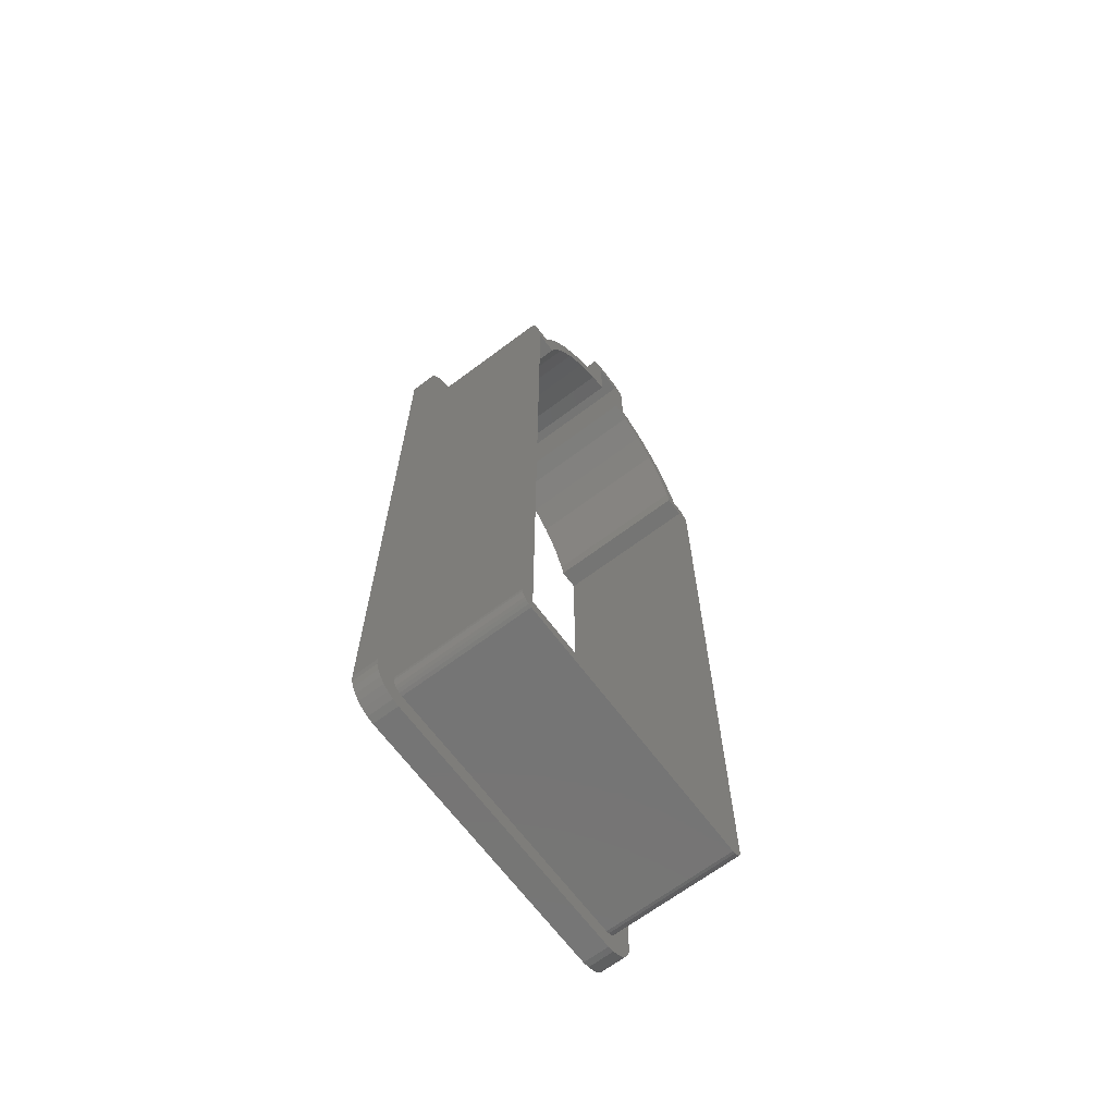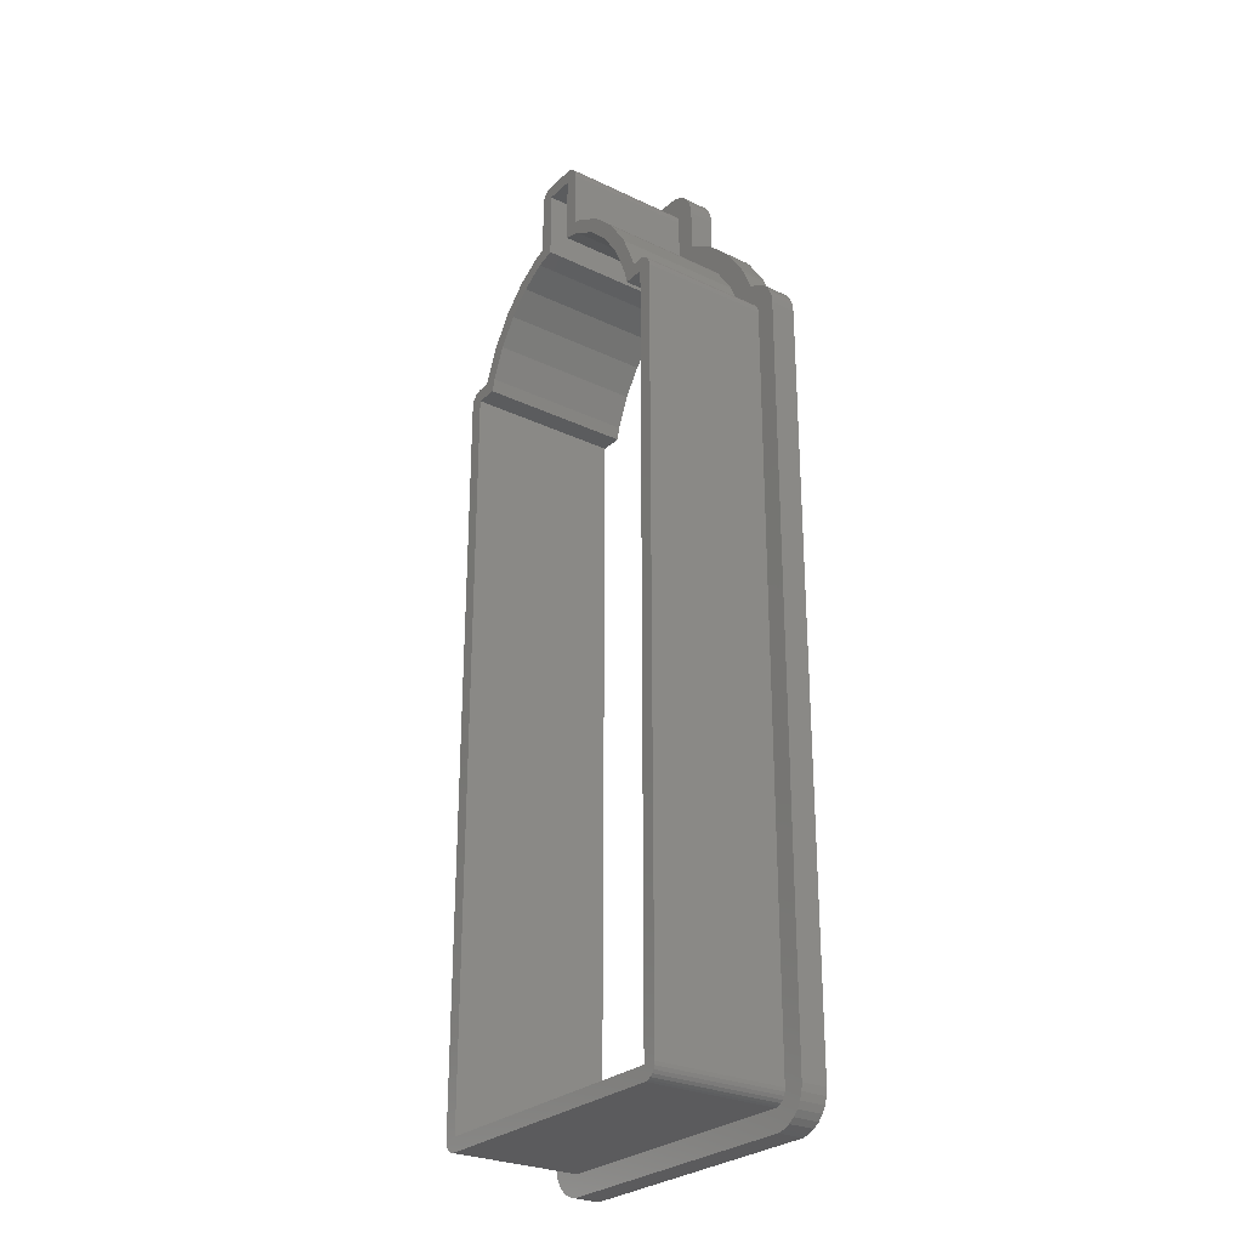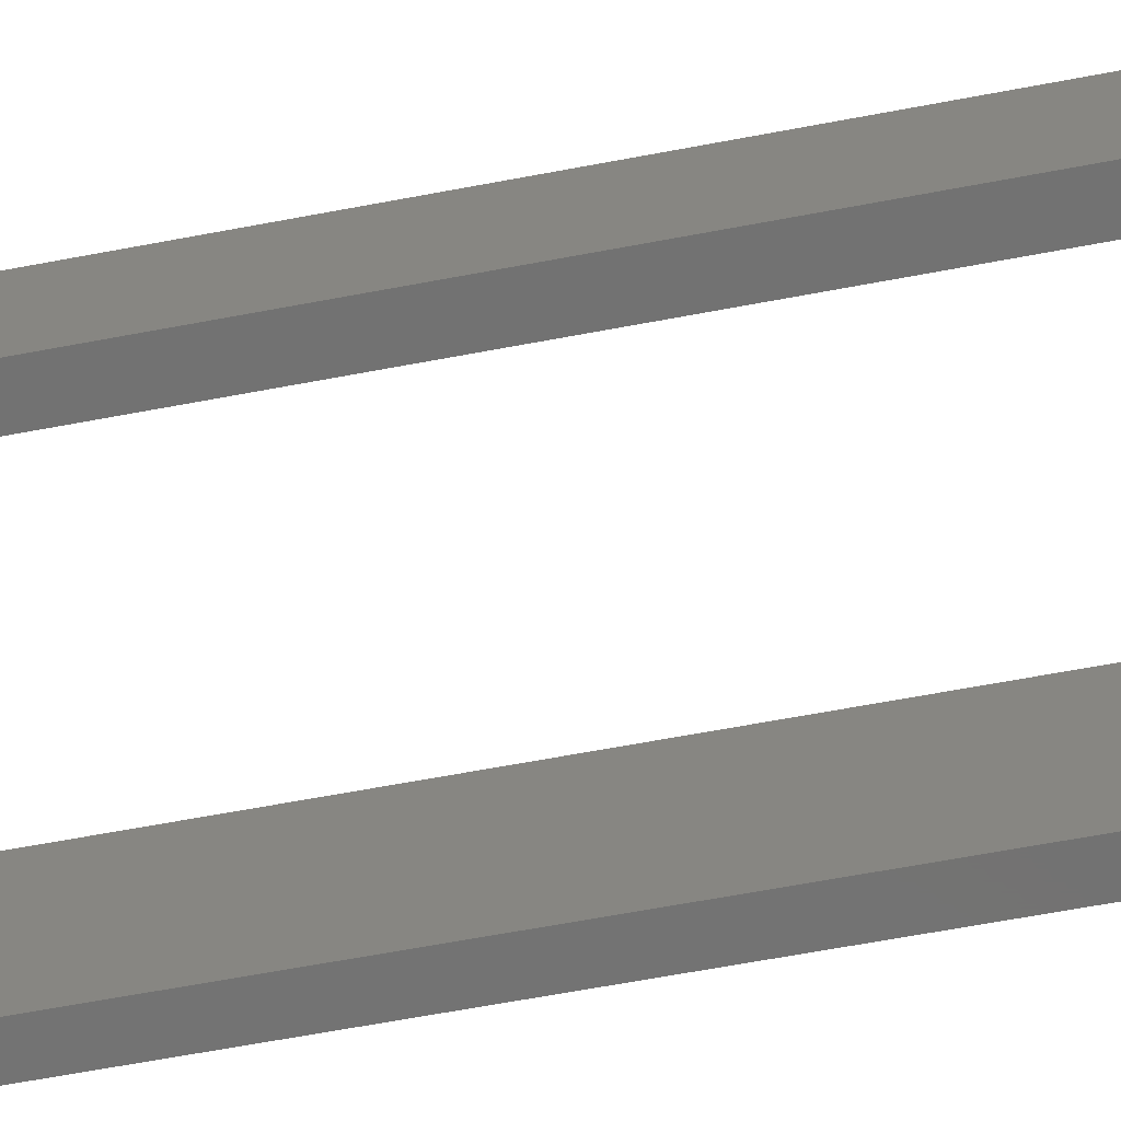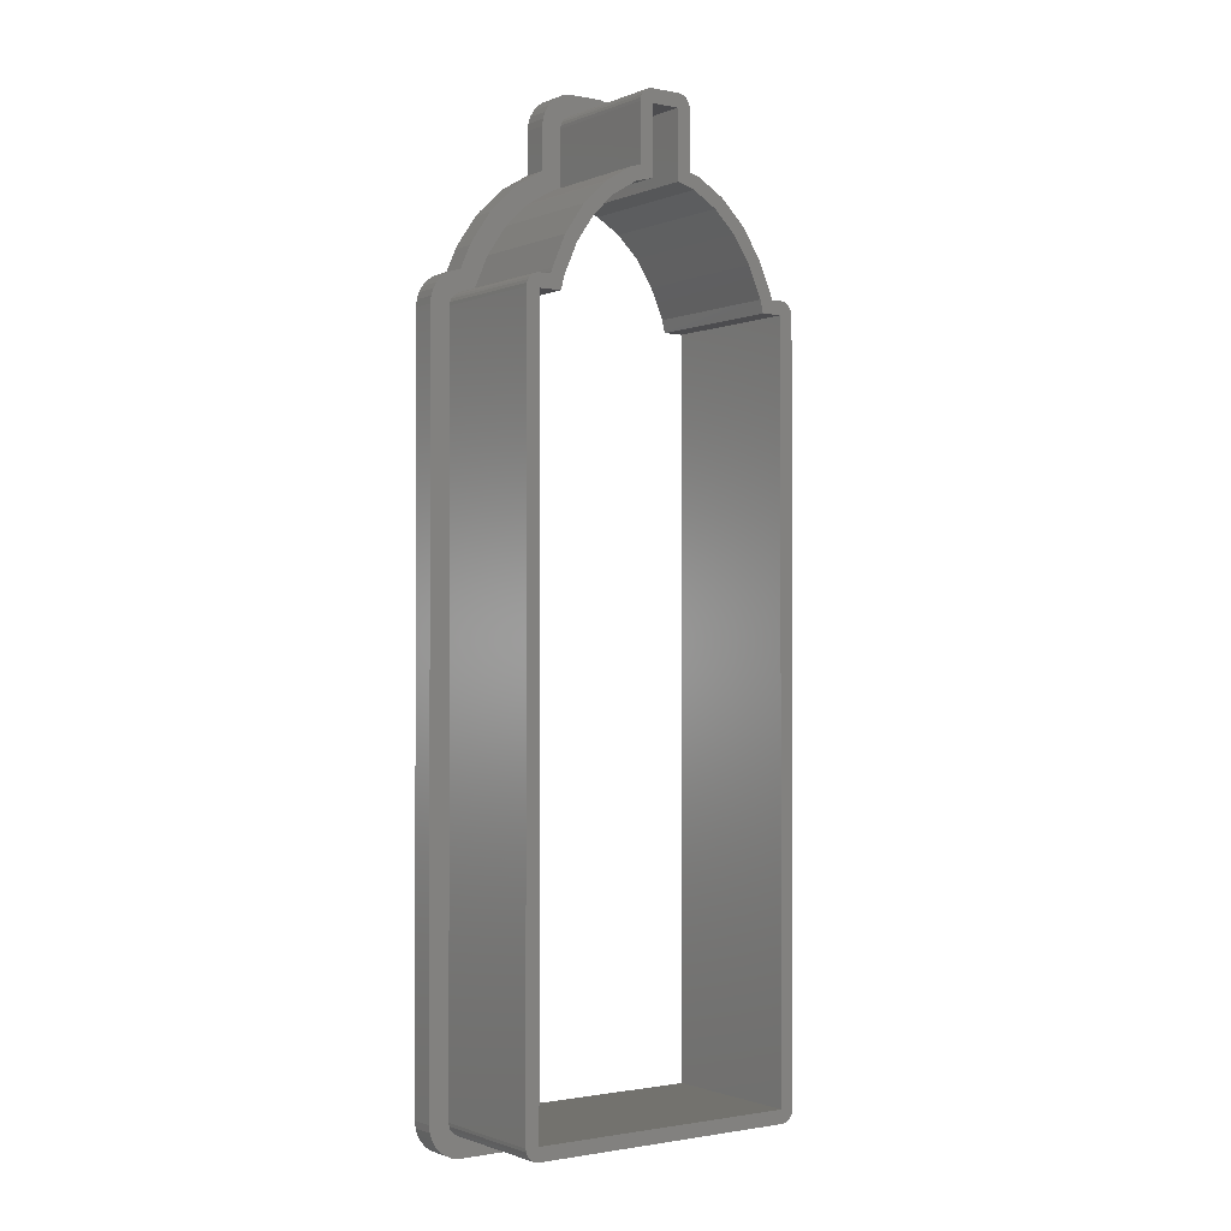
<metadata>
{"format":"stl","ext":"stl","renderer":"f3d","projection":"perspective","resolution":1024,"background":"white","views":[{"elev":-67.4,"azim":-53.1,"up":"+Y"},{"elev":-27.3,"azim":53.9,"up":"+Y"},{"elev":-64.4,"azim":100.8,"up":"+Z"},{"elev":-1.0,"azim":-35.2,"up":"+Y"}]}
</metadata>
<code>
# stl→obj: 298 verts, 596 faces
v 10.17 102.5 0
v 14.17 107.5 0
v 14.17 99.63 0
v 10.25 108.3 0
v 10.17 107.5 0
v 12.93 111.3 0
v 13.75 111.5 0
v 12.03 99.02 0
v 11.49 110.5 0
v 12.17 111 0
v 10.93 109.9 0
v 10.51 109.1 0
v 10.03 102.5 0
v 7.167 100.8 0
v 9.167 97.32 0
v 3.953 97.84 0
v 6.63 94.86 0
v 6.49 100.3 0
v 1.295 94.11 0
v 4.531 91.76 0
v 3.394 97.21 0
v -0.3083 90.64 0
v 2.963 88.13 0
v 0 86.67 0
v 2.606 86.67 0
v 0.8772 93.38 0
v 31.92 -3.978 0
v 0 0 0
v 31.5 0 0
v -4 86.67 0
v -0.4181 -3.978 0
v -1.236 -3.804 0
v -4 0 0
v -2 -3.464 0
v -3.913 87.5 0
v -2.677 -2.973 0
v -0.4181 90.64 0
v -1.236 90.47 0
v -3.236 -2.351 0
v -3.654 -1.627 0
v -2 90.13 0
v -3.913 -0.8316 0
v -2.677 89.64 0
v -3.236 89.02 0
v -3.654 88.29 0
v 35.5 0 0
v 35.41 -0.8316 0
v 35.5 86.67 0
v 35.15 -1.627 0
v 31.5 86.67 0
v 34.74 -2.351 0
v 35.41 87.5 0
v 34.18 -2.973 0
v 35.15 88.29 0
v 33.5 -3.464 0
v 34.74 89.02 0
v 32.74 -3.804 0
v 34.18 89.64 0
v 33.5 90.13 0
v 32.74 90.47 0
v 31.98 90.63 0
v 28.7 88.13 0
v 27.14 91.76 0
v 29.06 86.67 0
v 30.79 93.38 0
v 30.37 94.11 0
v 25.04 94.86 0
v 28.27 97.21 0
v 27.71 97.84 0
v 22.5 97.32 0
v 25.18 100.3 0
v 24.5 100.8 0
v 19.64 99.02 0
v 21.64 102.5 0
v 17.5 107.5 0
v 21.5 107.5 0
v 21.5 102.5 0
v 21.41 108.3 0
v 21.15 109.1 0
v 20.74 109.9 0
v 17.5 99.63 0
v 20.18 110.5 0
v 19.5 111 0
v 18.74 111.3 0
v 17.92 111.5 0
v 19.1 107.5 3
v 21.5 107.5 3
v 21.41 108.3 3
v 33.1 86.67 3
v 35.5 86.67 3
v 35.41 87.5 3
v 35.5 0 3
v 33.05 87.05 3
v 35.15 88.29 3
v 33.1 0 3
v 32.92 87.41 3
v 34.74 89.02 3
v 35.41 -0.8316 3
v 32.7 87.73 3
v 34.18 89.64 3
v 33.05 -0.3829 3
v 32.41 87.98 3
v 33.5 90.13 3
v 35.15 -1.627 3
v 32.92 -0.7436 3
v 32.07 88.16 3
v 32.74 90.47 3
v 31.69 88.25 3
v 31.98 90.63 3
v 28.55 92.5 3
v 30.79 93.38 3
v 30.37 94.11 3
v 30.12 88.88 3
v 30.26 88.52 3
v 30.32 88.25 3
v 26.45 95.61 3
v 28.27 97.21 3
v 26.23 95.92 3
v 27.71 97.84 3
v 23.7 98.38 3
v 25.18 100.3 3
v 23.41 98.64 3
v 24.5 100.8 3
v 20.54 100.3 3
v 21.64 102.5 3
v 21.5 102.5 3
v 19.05 107.9 3
v 21.15 109.1 3
v 18.92 108.2 3
v 20.74 109.9 3
v 19.1 100.8 3
v 18.7 108.6 3
v 20.18 110.5 3
v 18.41 108.8 3
v 19.5 111 3
v 20.2 100.5 3
v 34.74 -2.351 3
v 32.7 -1.061 3
v 34.18 -2.973 3
v 32.41 -1.317 3
v 33.5 -3.464 3
v 32.07 -1.496 3
v 32.74 -3.804 3
v 31.69 -1.588 3
v 31.92 -3.978 3
v -0.1929 -1.588 3
v -0.4181 -3.978 3
v -1.236 -3.804 3
v -0.5674 -1.496 3
v -2 -3.464 3
v -0.9089 -1.317 3
v -2.677 -2.973 3
v -1.198 -1.061 3
v -3.236 -2.351 3
v -1.417 -0.7436 3
v -3.654 -1.627 3
v -1.554 -0.3829 3
v -3.913 -0.8316 3
v -1.6 0 3
v -1.6 86.67 3
v -4 86.67 3
v -2 90.13 3
v -2.677 89.64 3
v -4 0 3
v -3.236 89.02 3
v -3.654 88.29 3
v -3.913 87.5 3
v 18.07 109 3
v 18.74 111.3 3
v 17.69 109.1 3
v 17.92 111.5 3
v 13.97 109.1 3
v 13.75 111.5 3
v 12.93 111.3 3
v 13.6 109 3
v 12.17 111 3
v 13.26 108.8 3
v 11.49 110.5 3
v 12.97 108.6 3
v 10.93 109.9 3
v 12.75 108.2 3
v 10.51 109.1 3
v 12.61 107.9 3
v 10.17 102.5 3
v 12.57 107.5 3
v 10.17 107.5 3
v 12.57 100.8 3
v 10.25 108.3 3
v 11.46 100.5 3
v 11.12 100.3 3
v 10.03 102.5 3
v 7.167 100.8 3
v 8.258 98.64 3
v 6.49 100.3 3
v 7.969 98.38 3
v 3.953 97.84 3
v 5.432 95.92 3
v 3.394 97.21 3
v 5.213 95.61 3
v 1.295 94.11 3
v 3.115 92.5 3
v 0.8772 93.38 3
v -0.3083 90.64 3
v 1.547 88.88 3
v -0.1929 88.25 3
v 1.41 88.52 3
v 1.346 88.25 3
v -0.4181 90.64 3
v -1.236 90.47 3
v -0.5674 88.16 3
v -0.9089 87.98 3
v -1.198 87.73 3
v -1.417 87.41 3
v -1.554 87.05 3
v 0 0 18
v 0 86.67 18
v 2.606 86.67 18
v 2.963 88.13 18
v 4.531 91.76 18
v 6.63 94.86 18
v 9.167 97.32 18
v 12.03 99.02 18
v 14.17 99.63 18
v 14.17 107.5 18
v 17.5 107.5 18
v 17.5 99.63 18
v 19.64 99.02 18
v 22.5 97.32 18
v 25.04 94.86 18
v 27.14 91.76 18
v 28.7 88.13 18
v 29.06 86.67 18
v 31.5 86.67 18
v 31.5 0 18
v 19.1 107.5 18
v 19.05 107.9 18
v 33.1 86.67 18
v 33.05 87.05 18
v 33.1 0 18
v 32.92 87.41 18
v 32.7 87.73 18
v 33.05 -0.3829 18
v 32.41 87.98 18
v 32.92 -0.7436 18
v 32.07 88.16 18
v 32.7 -1.061 18
v 31.69 88.25 18
v 32.41 -1.317 18
v 32.07 -1.496 18
v 30.32 88.25 18
v 30.26 88.52 18
v 30.12 88.88 18
v 28.55 92.5 18
v 26.45 95.61 18
v 26.23 95.92 18
v 23.7 98.38 18
v 23.41 98.64 18
v 20.54 100.3 18
v 20.2 100.5 18
v 19.1 100.8 18
v 18.92 108.2 18
v 18.7 108.6 18
v 18.41 108.8 18
v 18.07 109 18
v 17.69 109.1 18
v 31.69 -1.588 18
v -0.1929 -1.588 18
v -1.6 86.67 18
v -0.1929 88.25 18
v -0.5674 88.16 18
v -1.6 0 18
v -0.9089 87.98 18
v -1.554 -0.3829 18
v -1.198 87.73 18
v -0.5674 -1.496 18
v -1.417 87.41 18
v -0.9089 -1.317 18
v -1.554 87.05 18
v -1.198 -1.061 18
v -1.417 -0.7436 18
v 13.97 109.1 18
v 13.6 109 18
v 13.26 108.8 18
v 12.97 108.6 18
v 12.75 108.2 18
v 12.61 107.9 18
v 12.57 107.5 18
v 12.57 100.8 18
v 11.46 100.5 18
v 11.12 100.3 18
v 8.258 98.64 18
v 7.969 98.38 18
v 5.432 95.92 18
v 5.213 95.61 18
v 3.115 92.5 18
v 1.547 88.88 18
v 1.41 88.52 18
v 1.346 88.25 18
f 1 2 3
f 4 2 5
f 2 6 7
f 1 3 8
f 2 1 5
f 2 9 10
f 2 11 9
f 2 12 11
f 2 10 6
f 8 13 1
f 14 8 15
f 8 14 13
f 16 15 17
f 15 18 14
f 19 17 20
f 15 16 18
f 17 21 16
f 22 20 23
f 24 23 25
f 17 19 21
f 20 26 19
f 23 24 22
f 20 22 26
f 27 28 29
f 30 24 28
f 31 28 27
f 32 28 31
f 30 28 33
f 34 28 32
f 35 24 30
f 36 28 34
f 37 24 38
f 39 28 36
f 24 37 22
f 40 28 39
f 24 41 38
f 42 28 40
f 24 43 41
f 28 42 33
f 24 44 43
f 24 45 44
f 24 35 45
f 29 46 47
f 46 29 48
f 29 47 49
f 50 48 29
f 29 49 51
f 48 50 52
f 29 51 53
f 52 50 54
f 29 53 55
f 54 50 56
f 29 55 57
f 56 50 58
f 59 50 60
f 29 57 27
f 58 50 59
f 60 50 61
f 62 61 50
f 63 61 62
f 62 50 64
f 61 63 65
f 65 63 66
f 67 66 63
f 66 67 68
f 68 67 69
f 70 69 67
f 69 70 71
f 71 70 72
f 73 72 70
f 72 73 74
f 75 76 77
f 76 75 78
f 78 75 79
f 79 75 80
f 74 73 77
f 81 77 73
f 80 75 82
f 82 75 83
f 83 75 84
f 77 81 75
f 84 75 85
f 2 85 75
f 85 2 7
f 2 4 12
f 86 87 88
f 89 90 91
f 90 89 92
f 93 91 94
f 95 92 89
f 96 94 97
f 92 95 98
f 99 97 100
f 101 98 95
f 102 100 103
f 98 101 104
f 105 104 101
f 91 93 89
f 94 96 93
f 106 103 107
f 97 99 96
f 100 102 99
f 103 106 102
f 108 107 109
f 107 108 106
f 110 109 111
f 110 111 112
f 109 113 108
f 108 114 115
f 108 113 114
f 109 110 113
f 116 112 117
f 118 117 119
f 112 116 110
f 117 118 116
f 120 119 121
f 122 121 123
f 119 120 118
f 121 122 120
f 124 123 125
f 124 125 126
f 127 88 128
f 129 128 130
f 123 124 122
f 87 86 126
f 131 126 86
f 132 130 133
f 134 133 135
f 126 136 124
f 126 131 136
f 104 105 137
f 138 137 105
f 137 138 139
f 140 139 138
f 139 140 141
f 142 141 140
f 141 142 143
f 144 143 142
f 143 144 145
f 146 145 144
f 146 147 145
f 148 146 149
f 150 149 151
f 152 151 153
f 146 148 147
f 154 153 155
f 156 155 157
f 158 157 159
f 149 150 148
f 160 161 159
f 161 162 163
f 164 159 161
f 161 163 165
f 158 159 164
f 161 165 166
f 151 152 150
f 161 166 167
f 153 154 152
f 155 156 154
f 157 158 156
f 88 127 86
f 128 129 127
f 168 135 169
f 130 132 129
f 133 134 132
f 135 168 134
f 170 169 171
f 169 170 168
f 171 172 170
f 173 172 171
f 174 172 173
f 172 174 175
f 176 175 174
f 175 176 177
f 178 177 176
f 177 178 179
f 180 179 178
f 179 180 181
f 182 181 180
f 181 182 183
f 184 185 186
f 185 184 187
f 188 183 182
f 183 188 185
f 185 188 186
f 187 184 189
f 189 184 190
f 191 190 184
f 192 190 191
f 190 192 193
f 194 193 192
f 193 194 195
f 196 195 194
f 195 196 197
f 198 197 196
f 197 198 199
f 200 199 198
f 199 200 201
f 202 201 200
f 203 201 202
f 201 203 204
f 205 204 203
f 204 205 206
f 206 205 207
f 208 205 203
f 209 205 208
f 205 209 210
f 162 210 209
f 210 162 211
f 211 162 212
f 212 162 213
f 161 213 162
f 214 161 160
f 213 161 214
f 57 141 143
f 141 57 55
f 55 139 141
f 139 55 53
f 139 51 137
f 51 139 53
f 137 49 104
f 49 137 51
f 104 47 98
f 47 104 49
f 98 46 92
f 46 98 47
f 92 48 90
f 48 92 46
f 90 52 91
f 52 90 48
f 91 54 94
f 54 91 52
f 94 56 97
f 56 94 54
f 97 58 100
f 58 97 56
f 58 103 100
f 103 58 59
f 59 107 103
f 107 59 60
f 60 109 107
f 109 60 61
f 109 65 111
f 65 109 61
f 111 66 112
f 66 111 65
f 112 68 117
f 68 112 66
f 117 69 119
f 69 117 68
f 69 121 119
f 121 69 71
f 71 123 121
f 123 71 72
f 72 125 123
f 125 72 74
f 74 126 125
f 126 74 77
f 126 76 87
f 76 126 77
f 87 78 88
f 78 87 76
f 88 79 128
f 79 88 78
f 128 80 130
f 80 128 79
f 130 82 133
f 82 130 80
f 82 135 133
f 135 82 83
f 83 169 135
f 169 83 84
f 84 171 169
f 171 84 85
f 85 173 171
f 173 85 7
f 7 174 173
f 174 7 6
f 6 176 174
f 176 6 10
f 10 178 176
f 178 10 9
f 11 178 9
f 178 11 180
f 12 180 11
f 180 12 182
f 4 182 12
f 182 4 188
f 5 188 4
f 188 5 186
f 1 186 5
f 186 1 184
f 1 191 184
f 191 1 13
f 13 192 191
f 192 13 14
f 14 194 192
f 194 14 18
f 18 196 194
f 196 18 16
f 21 196 16
f 196 21 198
f 19 198 21
f 198 19 200
f 26 200 19
f 200 26 202
f 22 202 26
f 202 22 203
f 22 208 203
f 208 22 37
f 37 209 208
f 209 37 38
f 38 162 209
f 162 38 41
f 41 163 162
f 163 41 43
f 44 163 43
f 163 44 165
f 45 165 44
f 165 45 166
f 35 166 45
f 166 35 167
f 30 167 35
f 167 30 161
f 33 161 30
f 161 33 164
f 42 164 33
f 164 42 158
f 40 158 42
f 158 40 156
f 39 156 40
f 156 39 154
f 36 154 39
f 154 36 152
f 36 150 152
f 150 36 34
f 34 148 150
f 148 34 32
f 32 147 148
f 147 32 31
f 31 145 147
f 145 31 27
f 27 143 145
f 143 27 57
f 215 24 216
f 24 215 28
f 24 217 216
f 217 24 25
f 217 23 218
f 23 217 25
f 218 20 219
f 20 218 23
f 219 17 220
f 17 219 20
f 17 221 220
f 221 17 15
f 15 222 221
f 222 15 8
f 8 223 222
f 223 8 3
f 223 2 224
f 2 223 3
f 2 225 224
f 225 2 75
f 81 225 75
f 225 81 226
f 81 227 226
f 227 81 73
f 73 228 227
f 228 73 70
f 70 229 228
f 229 70 67
f 63 229 67
f 229 63 230
f 62 230 63
f 230 62 231
f 64 231 62
f 231 64 232
f 64 233 232
f 233 64 50
f 29 233 50
f 233 29 234
f 29 215 234
f 215 29 28
f 225 235 236
f 233 237 238
f 237 233 239
f 233 238 240
f 234 239 233
f 233 240 241
f 239 234 242
f 233 241 243
f 242 234 244
f 233 243 245
f 244 234 246
f 233 245 247
f 246 234 248
f 248 234 249
f 250 233 247
f 231 251 252
f 250 232 233
f 251 231 250
f 250 231 232
f 230 252 253
f 252 230 231
f 254 230 253
f 229 254 255
f 254 229 230
f 256 229 255
f 228 256 257
f 256 228 229
f 258 228 257
f 227 258 259
f 258 227 228
f 260 227 259
f 225 236 261
f 225 261 262
f 225 262 263
f 225 263 264
f 225 264 265
f 235 225 260
f 260 226 227
f 226 260 225
f 249 234 266
f 215 266 234
f 215 267 266
f 216 268 215
f 268 269 270
f 271 215 268
f 268 270 272
f 273 215 271
f 268 272 274
f 215 275 267
f 268 274 276
f 215 277 275
f 268 276 278
f 215 279 277
f 215 280 279
f 215 273 280
f 265 224 225
f 281 224 265
f 282 224 281
f 283 224 282
f 284 224 283
f 285 224 284
f 286 224 285
f 224 286 287
f 288 224 287
f 224 288 223
f 288 222 223
f 289 222 288
f 290 222 289
f 290 221 222
f 291 221 290
f 292 221 291
f 292 220 221
f 293 220 292
f 294 220 293
f 294 219 220
f 295 219 294
f 296 219 295
f 219 296 218
f 297 218 296
f 298 218 297
f 218 298 217
f 298 216 217
f 268 216 269
f 269 216 298
f 142 248 249
f 248 142 140
f 140 246 248
f 246 140 138
f 246 105 244
f 105 246 138
f 244 101 242
f 101 244 105
f 242 95 239
f 95 242 101
f 239 89 237
f 89 239 95
f 237 93 238
f 93 237 89
f 238 96 240
f 96 238 93
f 240 99 241
f 99 240 96
f 99 243 241
f 243 99 102
f 102 245 243
f 245 102 106
f 106 247 245
f 247 106 108
f 108 250 247
f 250 108 115
f 250 114 251
f 114 250 115
f 251 113 252
f 113 251 114
f 252 110 253
f 110 252 113
f 253 116 254
f 116 253 110
f 254 118 255
f 118 254 116
f 118 256 255
f 256 118 120
f 120 257 256
f 257 120 122
f 122 258 257
f 258 122 124
f 124 259 258
f 259 124 136
f 136 260 259
f 260 136 131
f 260 86 235
f 86 260 131
f 235 127 236
f 127 235 86
f 236 129 261
f 129 236 127
f 261 132 262
f 132 261 129
f 132 263 262
f 263 132 134
f 134 264 263
f 264 134 168
f 168 265 264
f 265 168 170
f 170 281 265
f 281 170 172
f 172 282 281
f 282 172 175
f 175 283 282
f 283 175 177
f 177 284 283
f 284 177 179
f 181 284 179
f 284 181 285
f 183 285 181
f 285 183 286
f 185 286 183
f 286 185 287
f 187 287 185
f 287 187 288
f 187 289 288
f 289 187 189
f 189 290 289
f 290 189 190
f 190 291 290
f 291 190 193
f 193 292 291
f 292 193 195
f 195 293 292
f 293 195 197
f 199 293 197
f 293 199 294
f 201 294 199
f 294 201 295
f 204 295 201
f 295 204 296
f 206 296 204
f 296 206 297
f 207 297 206
f 297 207 298
f 207 269 298
f 269 207 205
f 205 270 269
f 270 205 210
f 210 272 270
f 272 210 211
f 211 274 272
f 274 211 212
f 213 274 212
f 274 213 276
f 214 276 213
f 276 214 278
f 160 278 214
f 278 160 268
f 159 268 160
f 268 159 271
f 157 271 159
f 271 157 273
f 155 273 157
f 273 155 280
f 153 280 155
f 280 153 279
f 153 277 279
f 277 153 151
f 151 275 277
f 275 151 149
f 149 267 275
f 267 149 146
f 146 266 267
f 266 146 144
f 144 249 266
f 249 144 142

</code>
